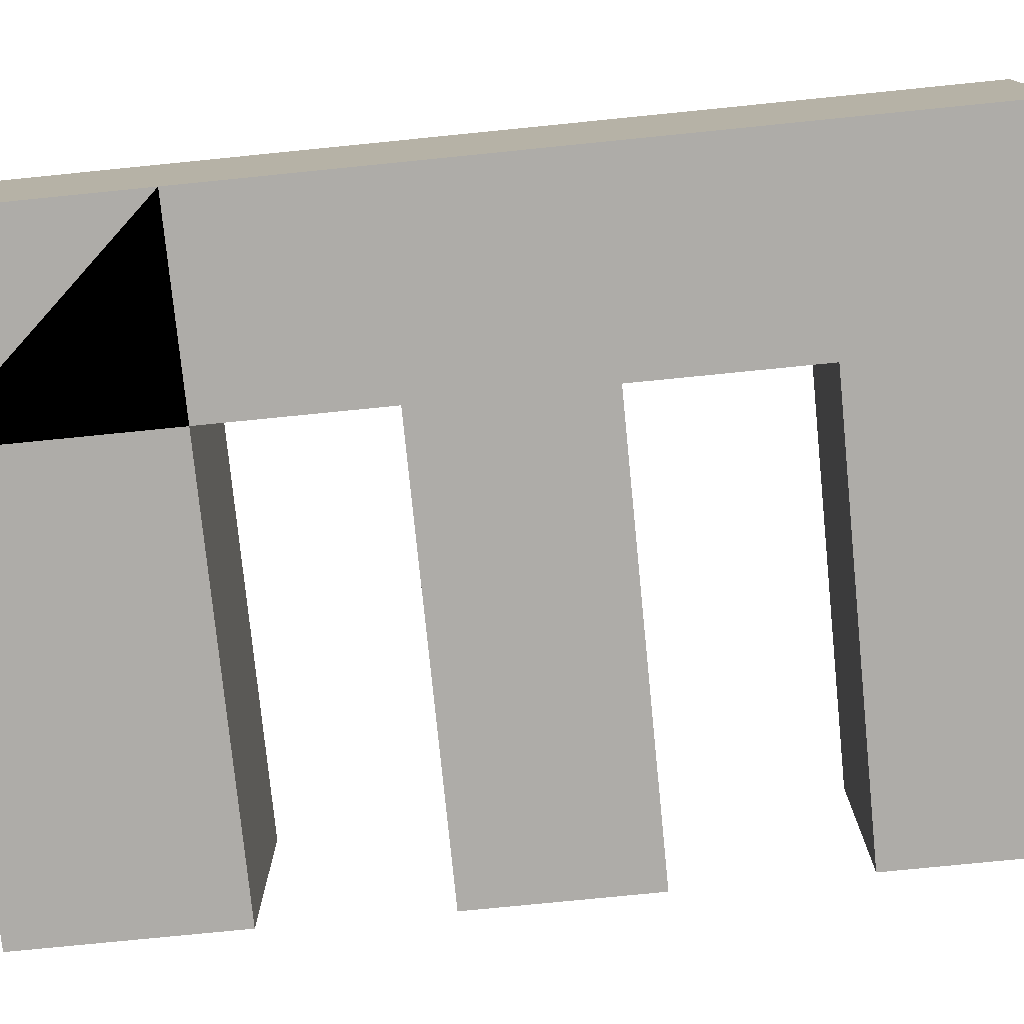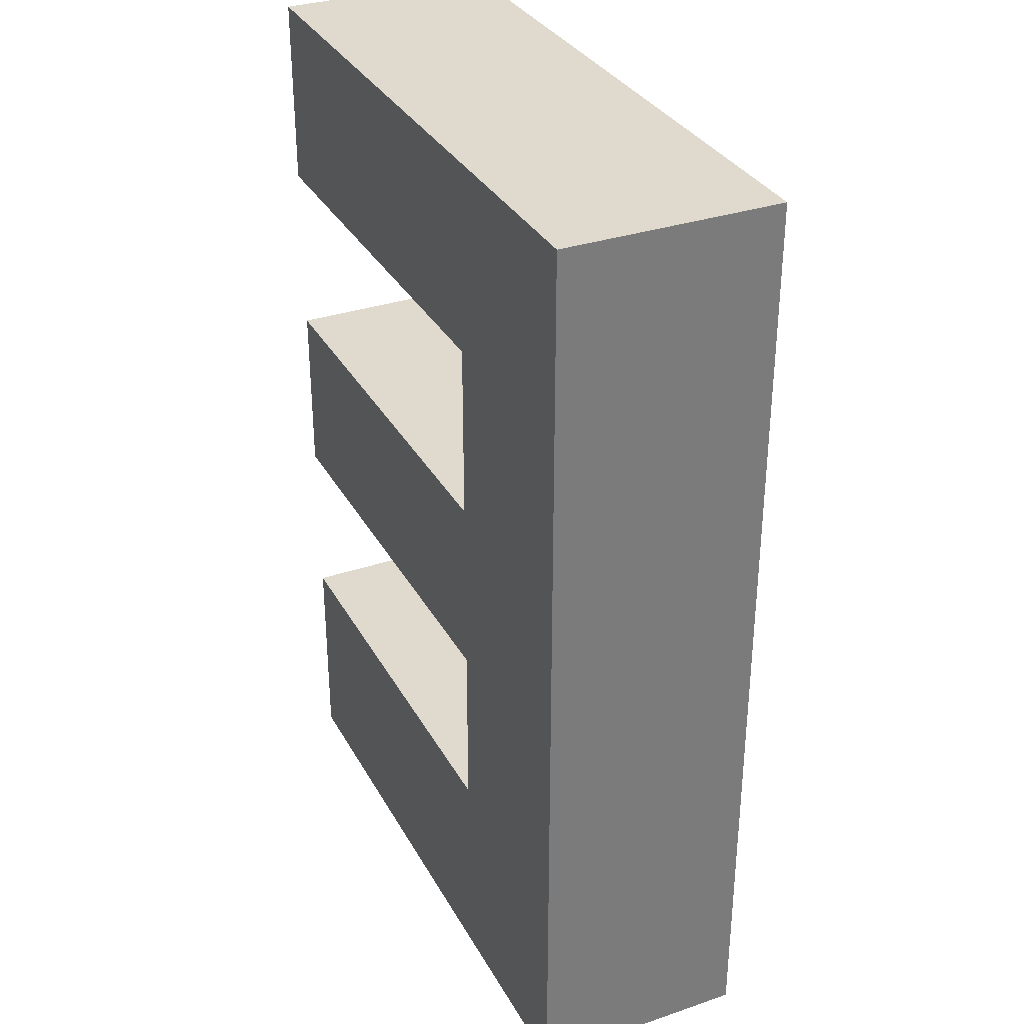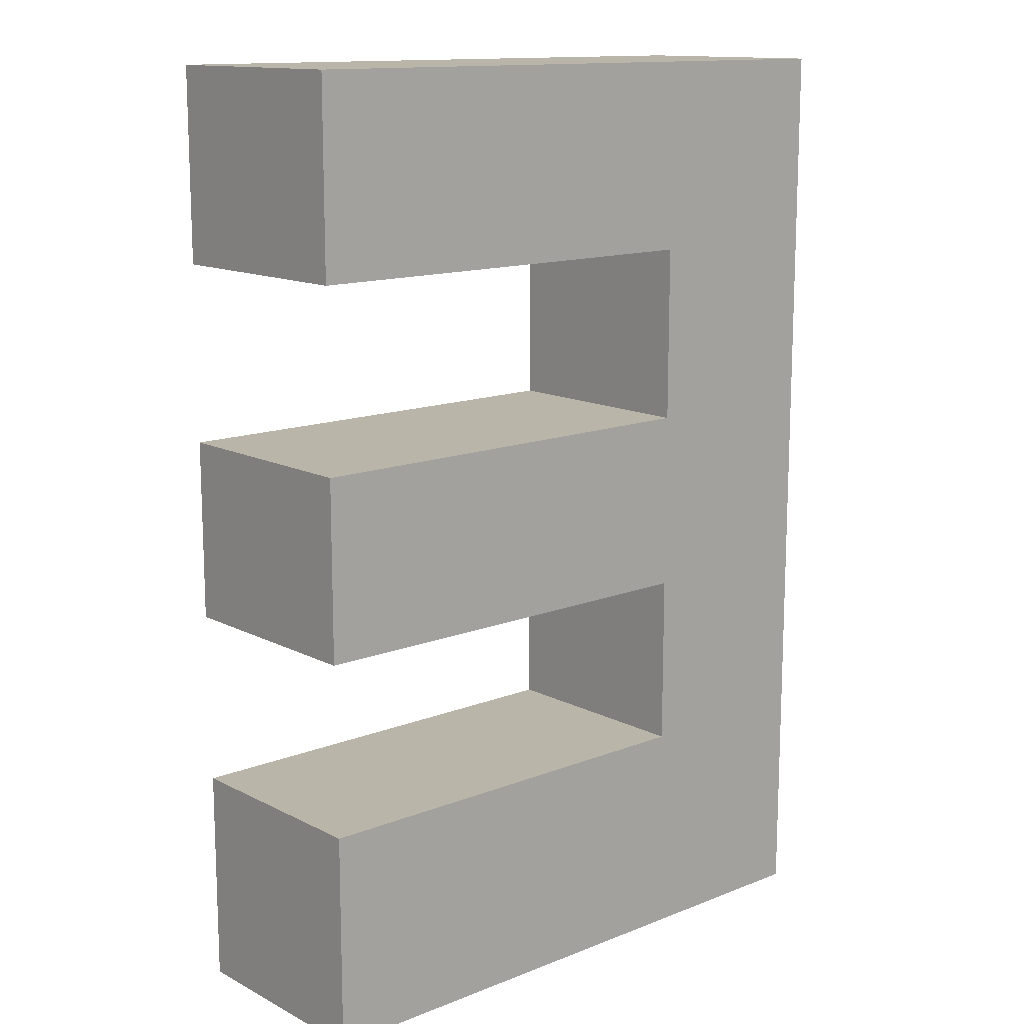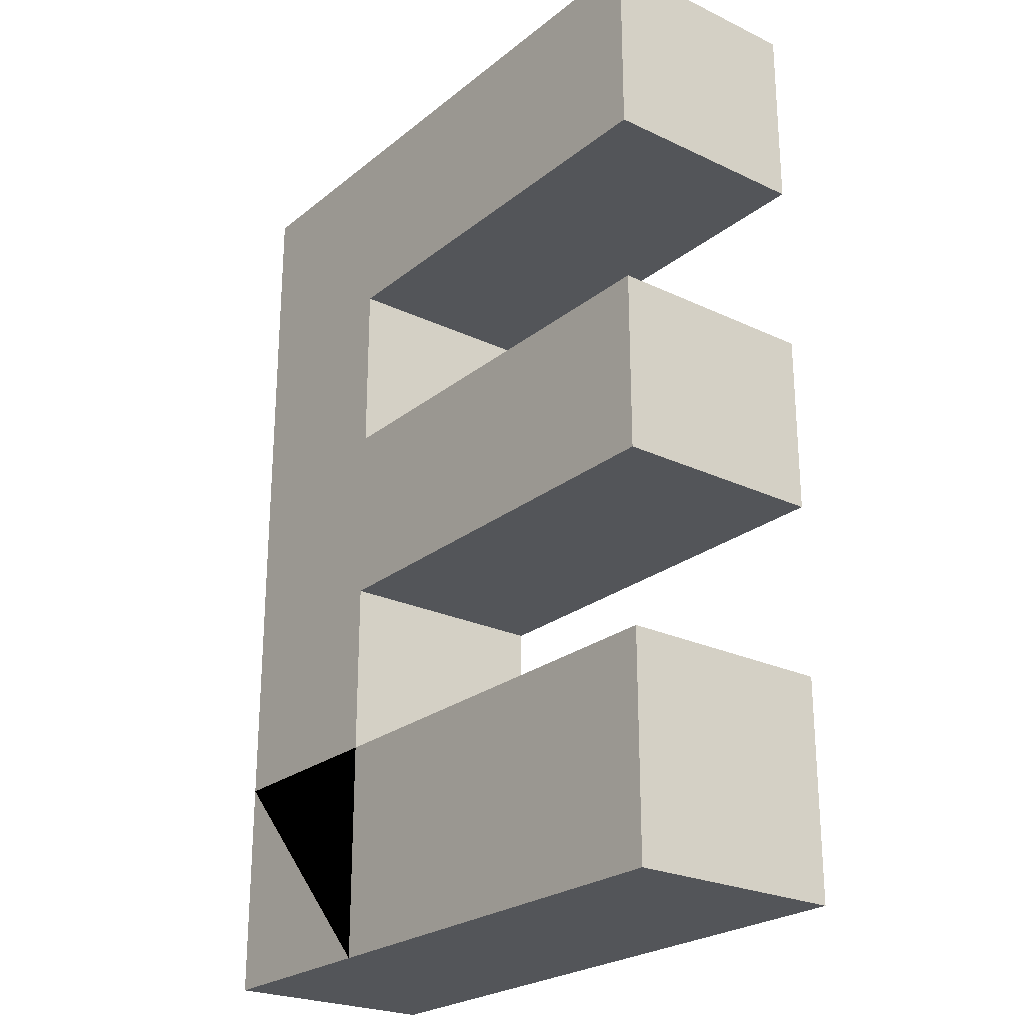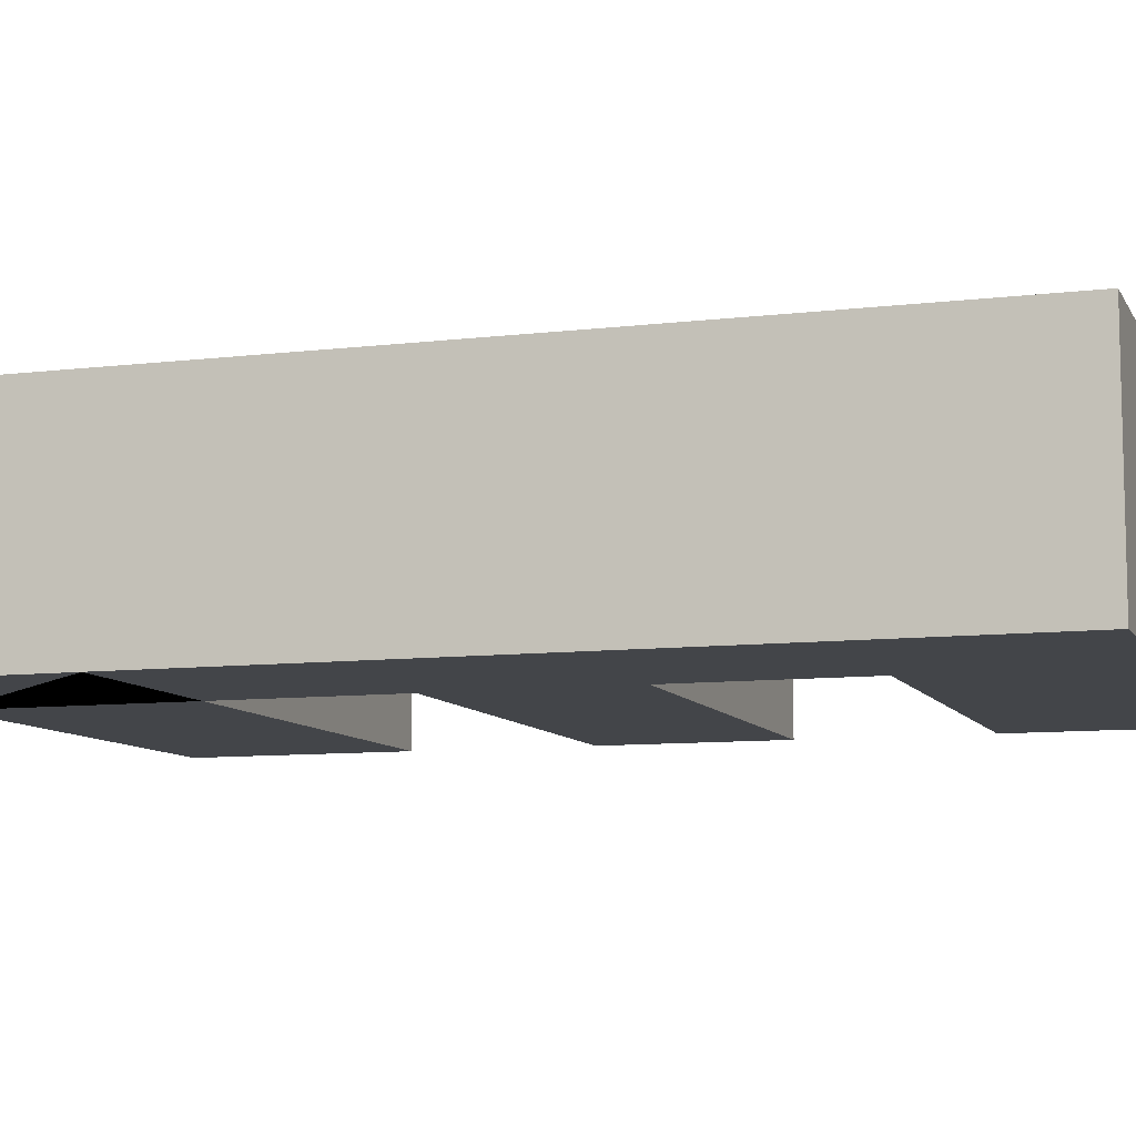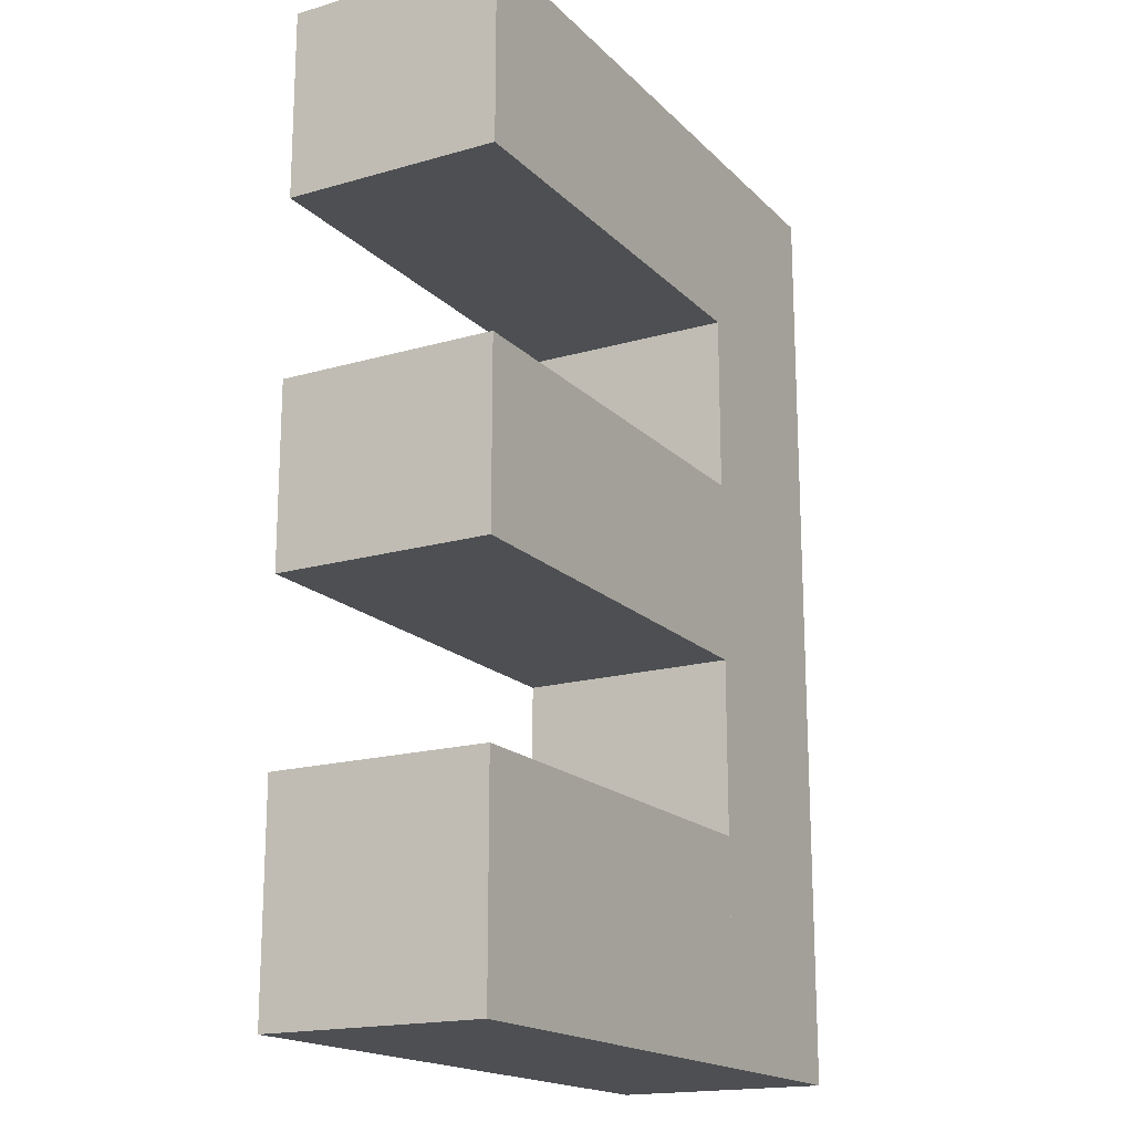
<metadata>
{"format":"obj","ext":"obj","renderer":"f3d","projection":"perspective","resolution":1024,"background":"white","views":[{"elev":-77.0,"azim":95.7,"up":"+Z"},{"elev":32.9,"azim":65.0,"up":"+Y"},{"elev":13.5,"azim":-41.4,"up":"+Y"},{"elev":-24.4,"azim":-127.9,"up":"+Y"},{"elev":-8.9,"azim":108.1,"up":"+Z"},{"elev":-17.8,"azim":-60.6,"up":"+Y"}]}
</metadata>
<code>
o Three_Cube.007
v -0.2313 -0.5398 0.2313
v 0.2313 -0.5398 0.2313
v 0.2313 -0.5398 -0.2313
v -0.2313 -0.5398 -0.2313
v -0.2313 -1.002 -0.2313
v -0.2313 -0.5398 -0.2313
v 0.2313 -0.5398 -0.2313
v 0.2313 -1.002 -0.2313
v 0.2313 -1.002 -0.2313
v 0.2313 -1.002 0.2313
v 0.2313 -0.5398 0.2313
v 0.2313 -0.5398 -0.2313
v 0.2313 -1.002 0.2313
v -0.2313 -1.002 0.2313
v -0.2313 -1.002 -0.2313
v 0.2313 -1.002 -0.2313
v -0.2313 -1.002 0.2313
v -0.2313 -1.002 -0.2313
v -0.2313 -0.5398 -0.2313
v -0.2313 -0.5398 0.2313
v 0.2313 -1.002 0.2313
v 0.2313 -0.5398 0.2313
v -0.2313 -0.5398 0.2313
v -0.2313 -1.002 0.2313
v 0.2313 -0.5398 -0.2313
v 0.2313 -0.5398 0.2313
v 0.2313 -0.5398 0.2313
v 0.2313 -0.5398 -0.2313
v 0.2313 -1.002 -0.2313
v 0.2313 -1.002 0.2313
v -0.7052 -1.002 0.2313
v -0.7052 -0.5398 0.2313
v -0.7052 -0.5398 -0.2313
v -0.7052 -1.002 -0.2313
v 0.6492 -1.002 -0.2313
v 0.6492 -0.5398 -0.2313
v 0.6492 -0.5398 0.2313
v 0.6492 -1.002 0.2313
v 0.6492 -0.5398 0.2313
v 0.6492 -0.5398 -0.2313
v 0.6492 -0.1689 -0.2313
v 0.6492 -0.1689 0.2313
v 0.2313 -0.1689 0.2313
v 0.6492 0.216 0.2313
v 0.2313 0.216 0.2313
v 0.2313 -0.1689 -0.2313
v 0.6492 0.216 -0.2313
v 0.2313 0.216 -0.2313
v 0.2313 0.5937 -0.2313
v 0.6492 0.5937 -0.2313
v -0.7088 0.216 0.2313
v -0.7088 -0.1689 0.2313
v 0.2313 0.5937 0.2313
v 0.6492 0.5937 0.2313
v 0.6492 0.9992 0.2313
v 0.2313 0.9992 0.2313
v 0.2313 0.9992 -0.2313
v 0.6492 0.9992 -0.2313
v -0.7095 0.9992 -0.2313
v -0.7095 0.9992 0.2313
v -0.7088 -0.1689 -0.2313
v -0.7088 0.216 -0.2313
v -0.7095 0.5937 -0.2313
v -0.7095 0.5937 0.2313
f 1 2 3 4
f 5 6 7 8
f 9 10 11 12
f 13 14 15 16
f 17 18 19 20
f 21 22 23 24
f 25 26 27 28
f 9 12 25 29
f 10 9 29 30
f 12 11 26 25
f 11 10 30 26
f 31 32 33 34
f 19 18 34 33
f 20 19 33 32
f 17 20 32 31
f 18 17 31 34
f 35 36 37 38
f 26 30 38 37
f 29 25 36 35
f 30 29 35 38
f 39 40 41 42
f 36 25 28 40
f 37 36 40 39
f 26 37 39 27
f 43 42 44 45
f 27 39 42 43
f 28 27 43 46
f 40 28 46 41
f 47 48 49 50
f 43 45 51 52
f 41 46 48 47
f 42 41 47 44
f 53 54 55 56
f 44 47 50 54
f 45 44 54 53
f 48 45 53 49
f 57 56 55 58
f 56 57 59 60
f 50 49 57 58
f 54 50 58 55
f 61 52 51 62
f 46 43 52 61
f 48 46 61 62
f 45 48 62 51
f 63 64 60 59
f 53 56 60 64
f 49 53 64 63
f 57 49 63 59

</code>
